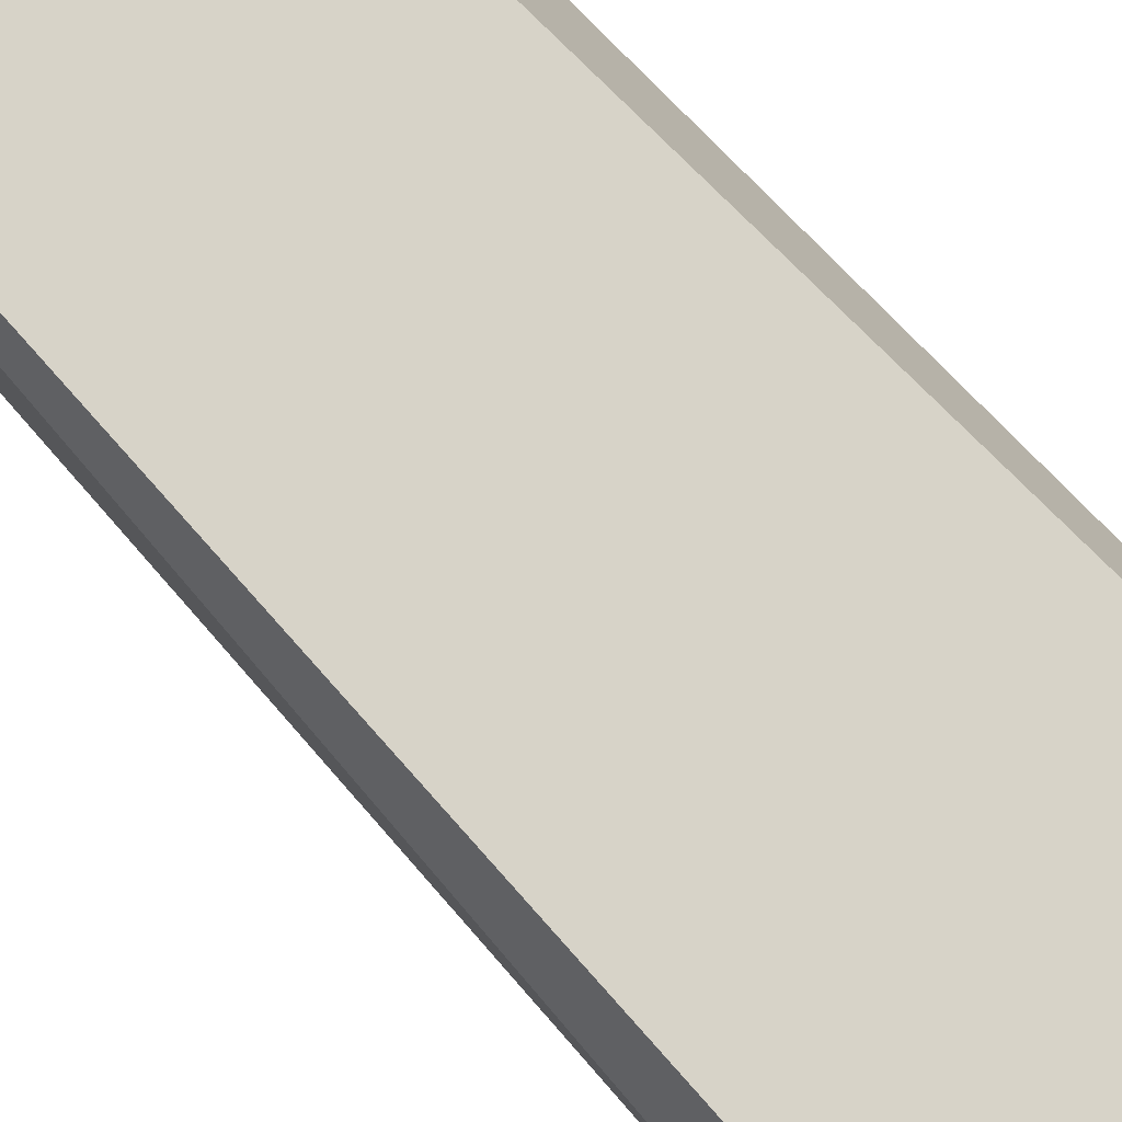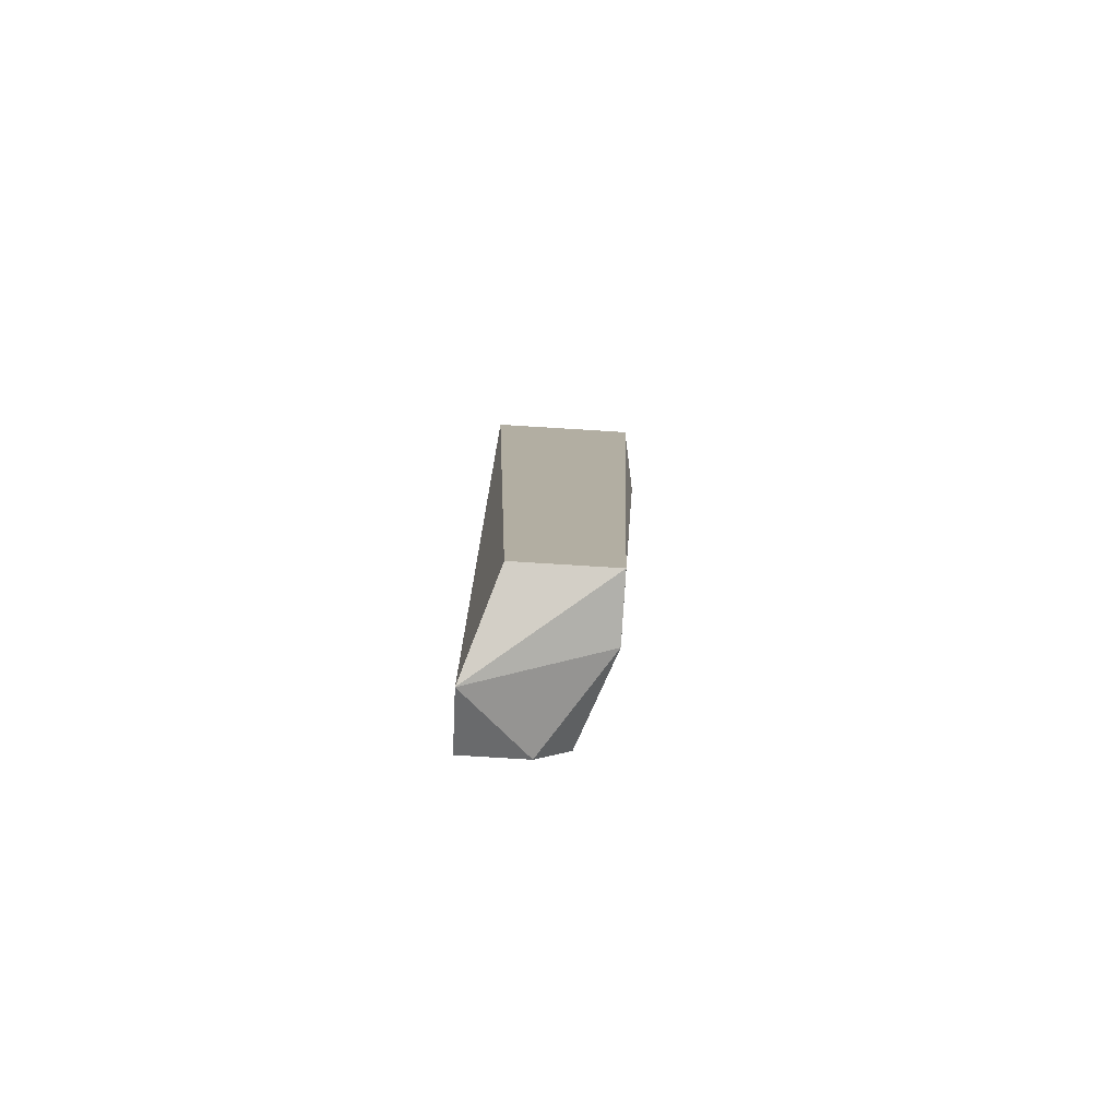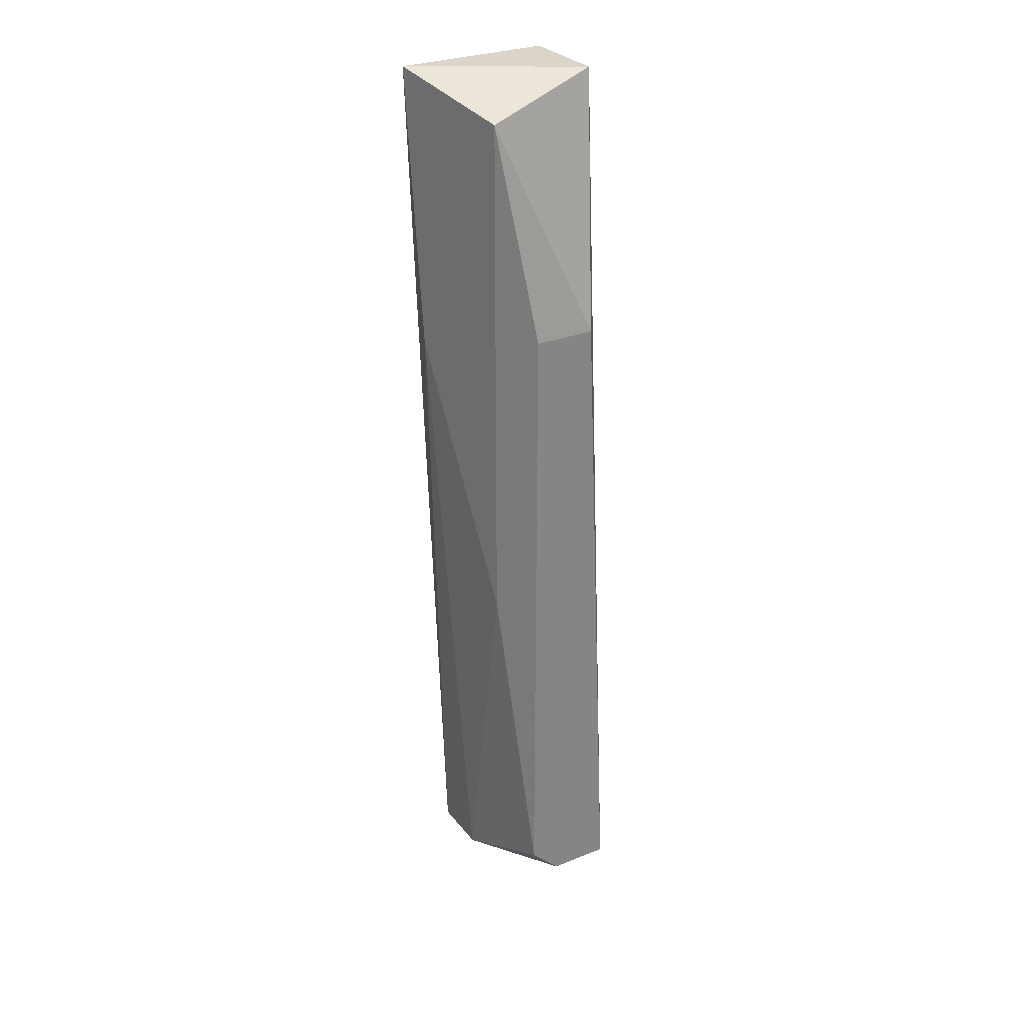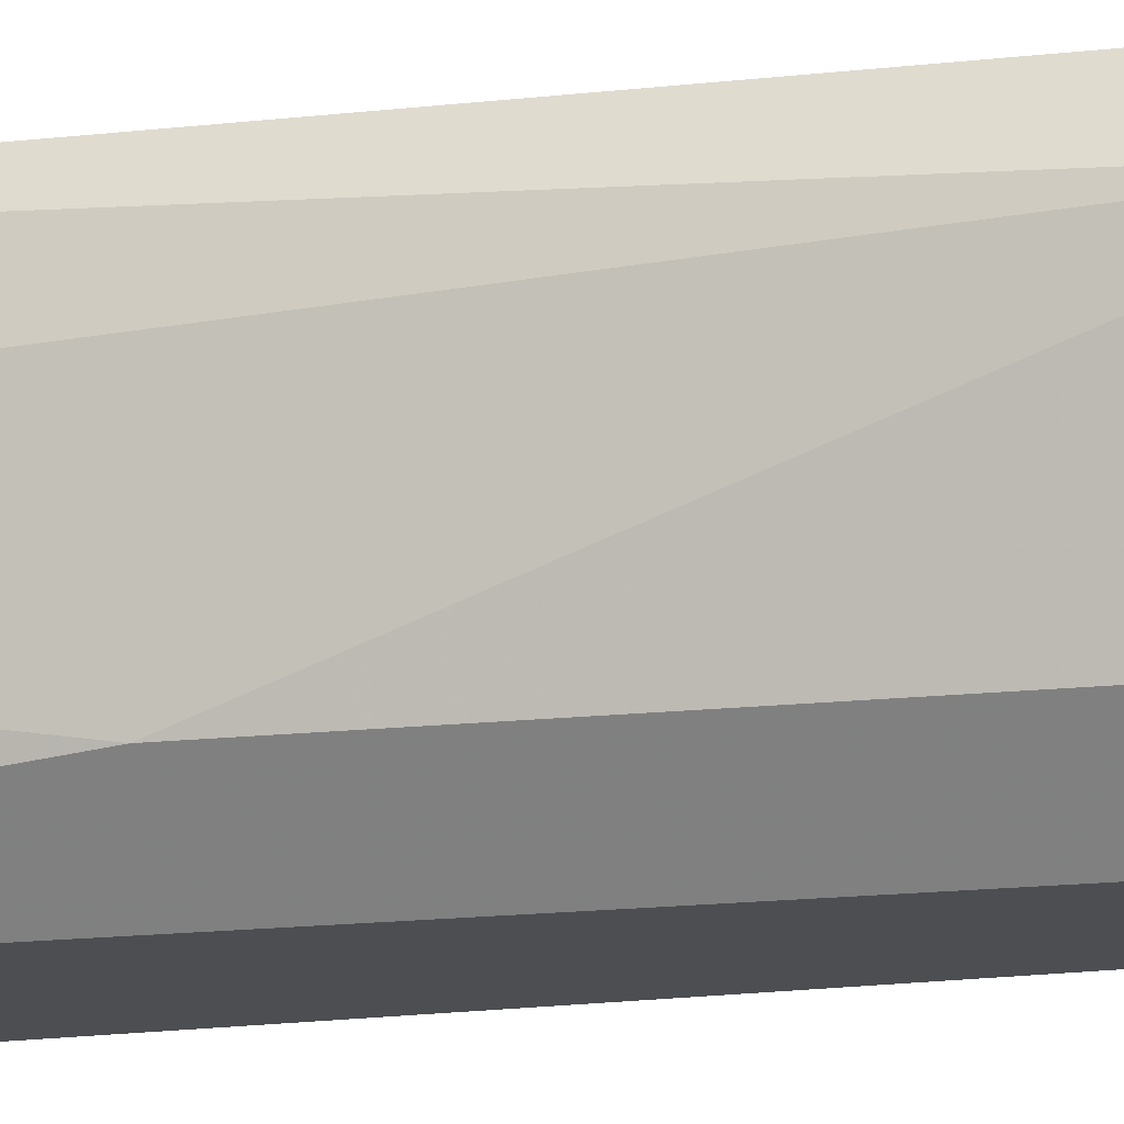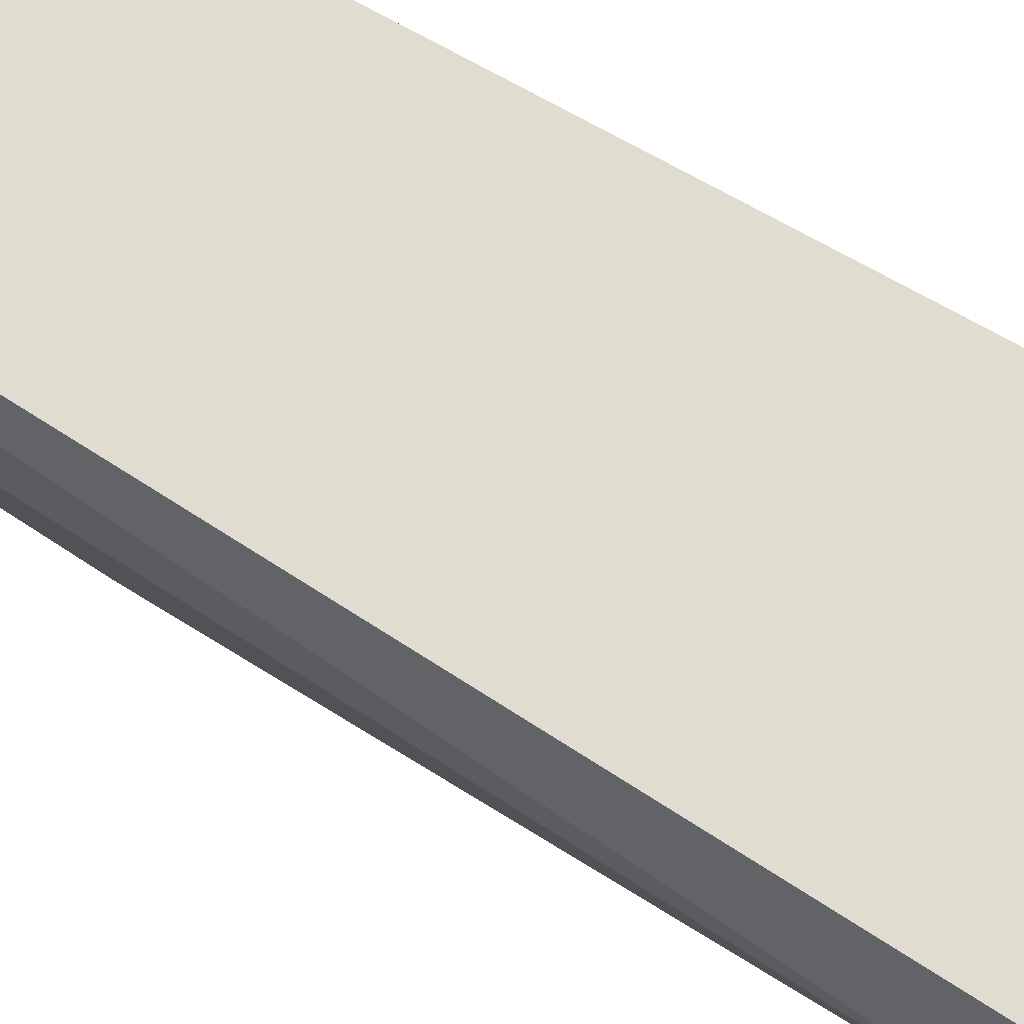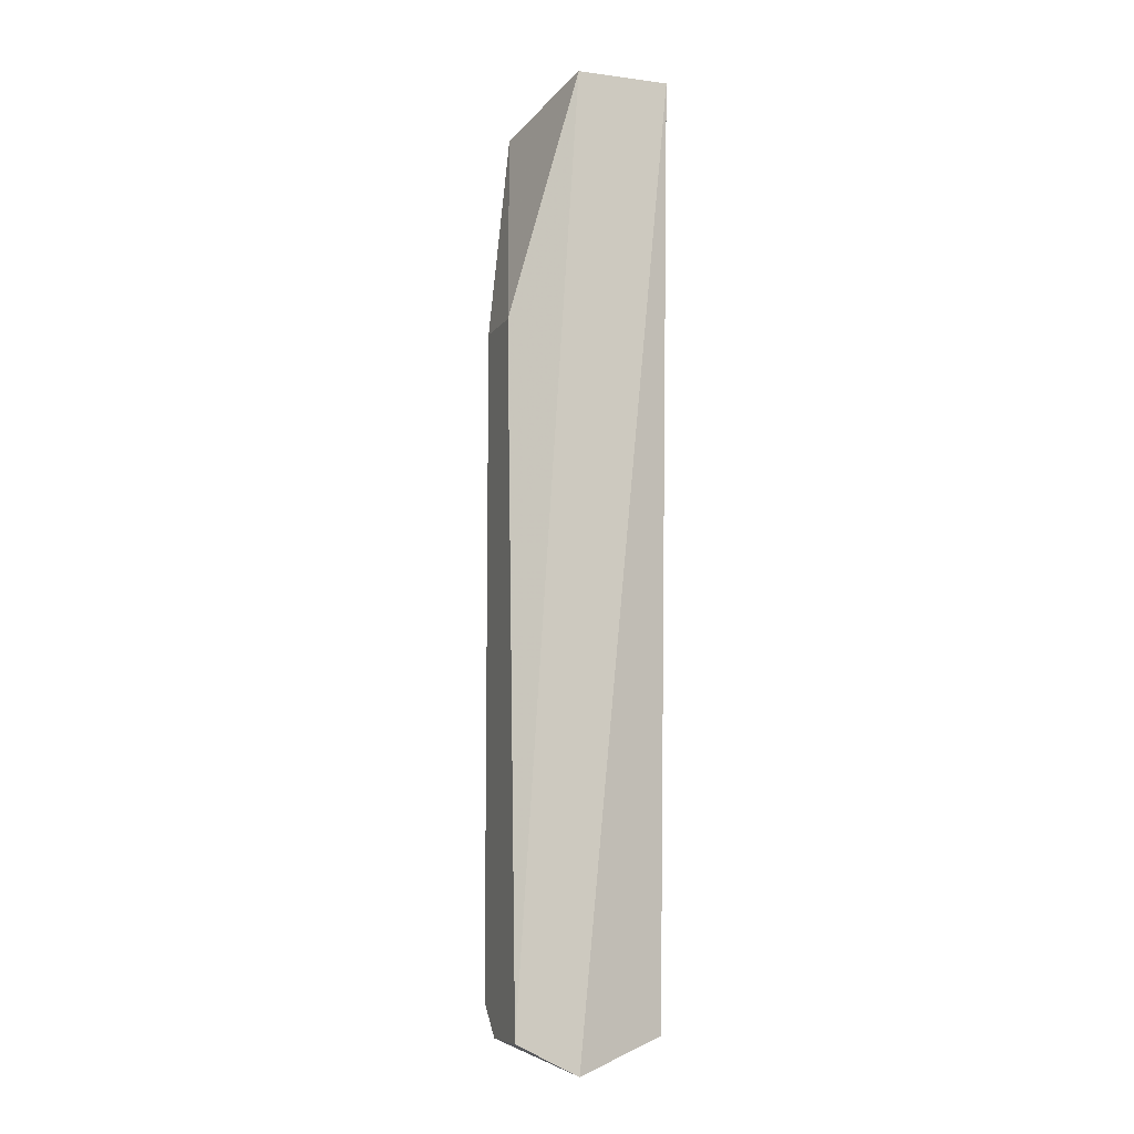
<metadata>
{"format":"obj","ext":"obj","renderer":"f3d","projection":"perspective","resolution":1024,"background":"white","views":[{"elev":76.8,"azim":-43.2,"up":"+Y"},{"elev":-79.7,"azim":176.5,"up":"+Z"},{"elev":29.2,"azim":-30.5,"up":"+Z"},{"elev":-17.0,"azim":-78.0,"up":"+Y"},{"elev":69.7,"azim":-58.7,"up":"+Y"},{"elev":-8.3,"azim":70.3,"up":"+Z"}]}
</metadata>
<code>
v -0.01882 -0.007997 -0.01589
v -0.02093 -0.006939 -0.003205
v -0.02093 -0.006939 0.01477
v -0.01776 -0.002708 -0.0159
v -0.01988 -0.007997 -0.01484
v -0.01988 -0.007997 0.007362
v -0.01671 -0.007997 -0.01589
v -0.01671 -0.002708 0.01583
v -0.01671 -0.005881 0.01583
v -0.01671 -0.005881 -0.01696
v -0.02094 -0.002708 -0.0159
v -0.02094 -0.004824 -0.0159
v -0.01776 -0.007997 0.007362
v -0.02199 -0.002708 0.01583
v -0.02199 -0.003766 0.006315
f 5 13 6
f 9 14 3
f 14 4 11
f 4 14 8
f 14 9 8
f 9 7 8
f 1 7 13
f 7 9 13
f 9 3 13
f 3 2 5
f 1 13 5
f 7 1 10
f 11 4 10
f 8 7 10
f 4 8 10
f 3 14 15
f 14 11 15
f 2 3 15
f 2 15 12
f 1 5 12
f 5 2 12
f 10 1 12
f 11 10 12
f 15 11 12
f 13 3 6
f 3 5 6

</code>
